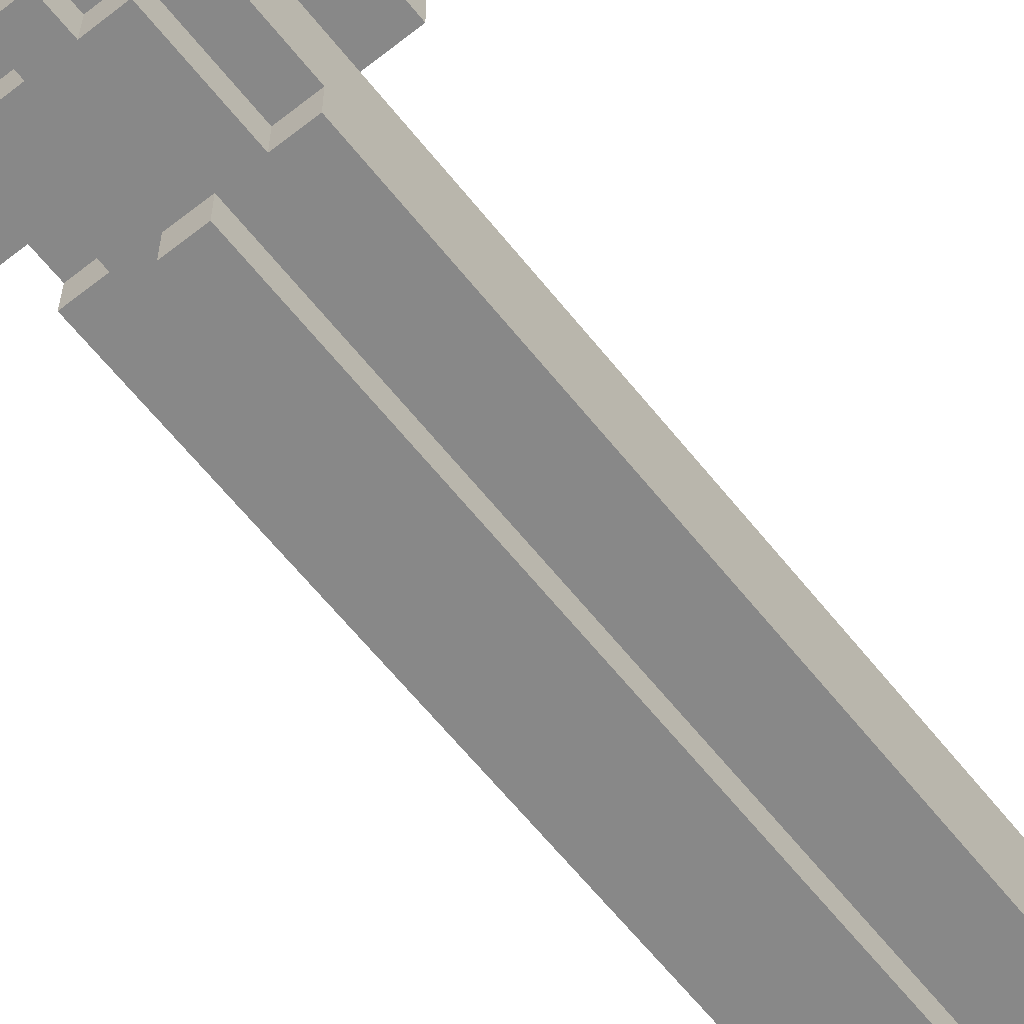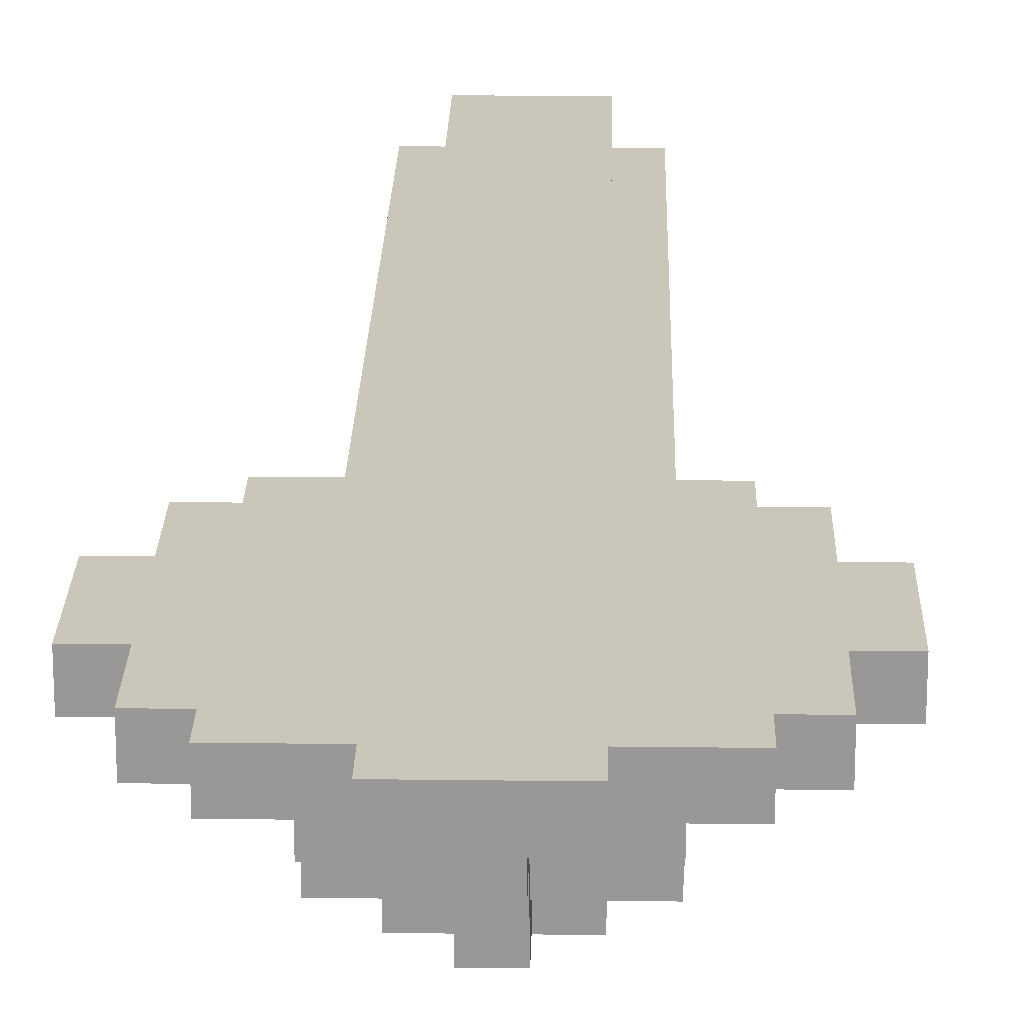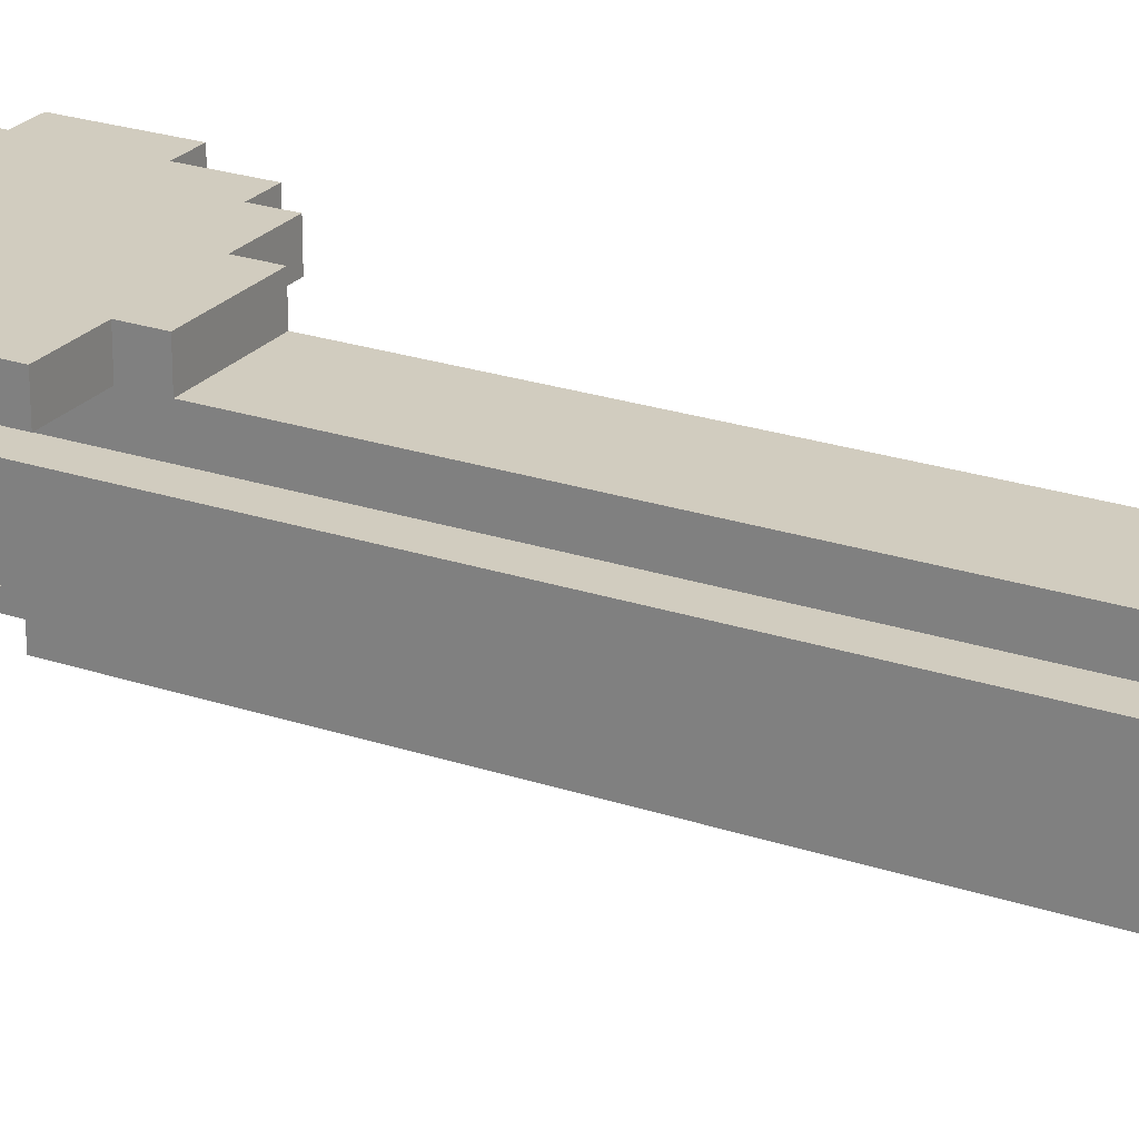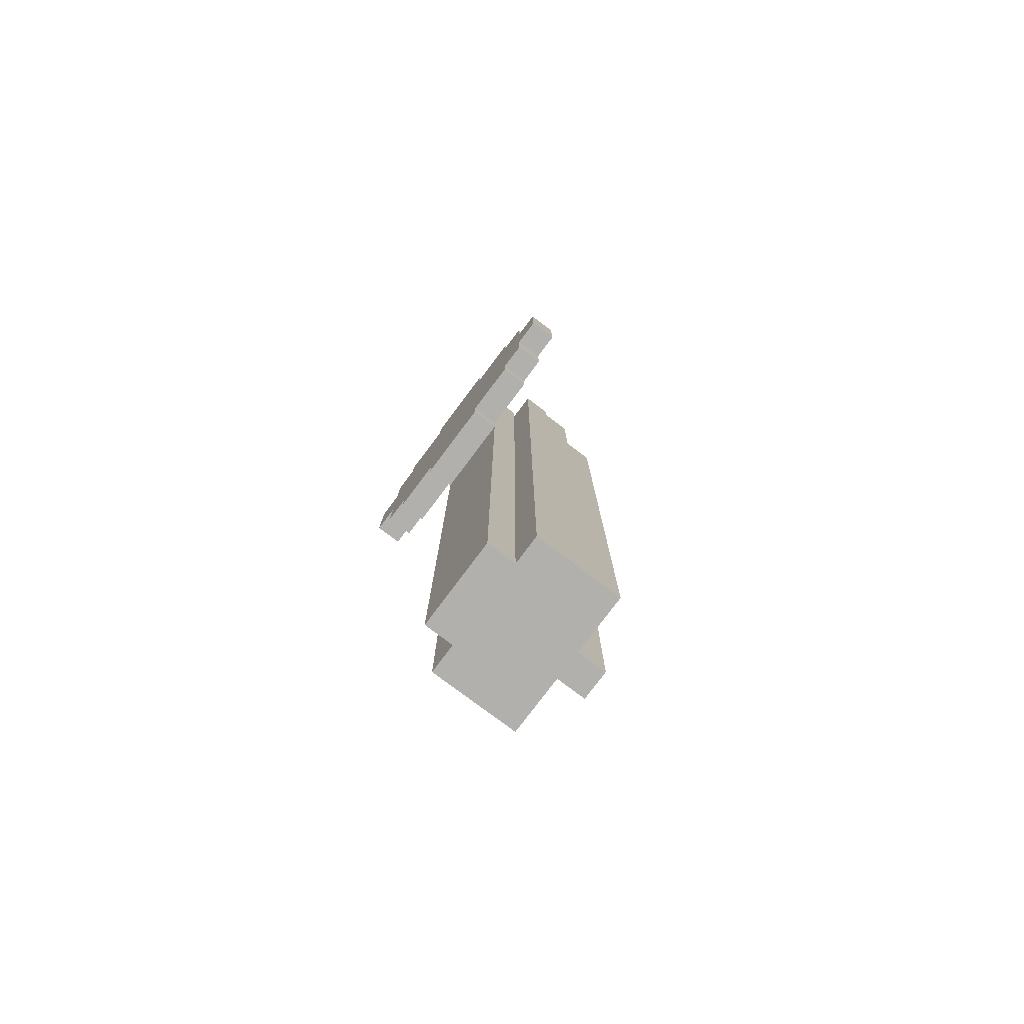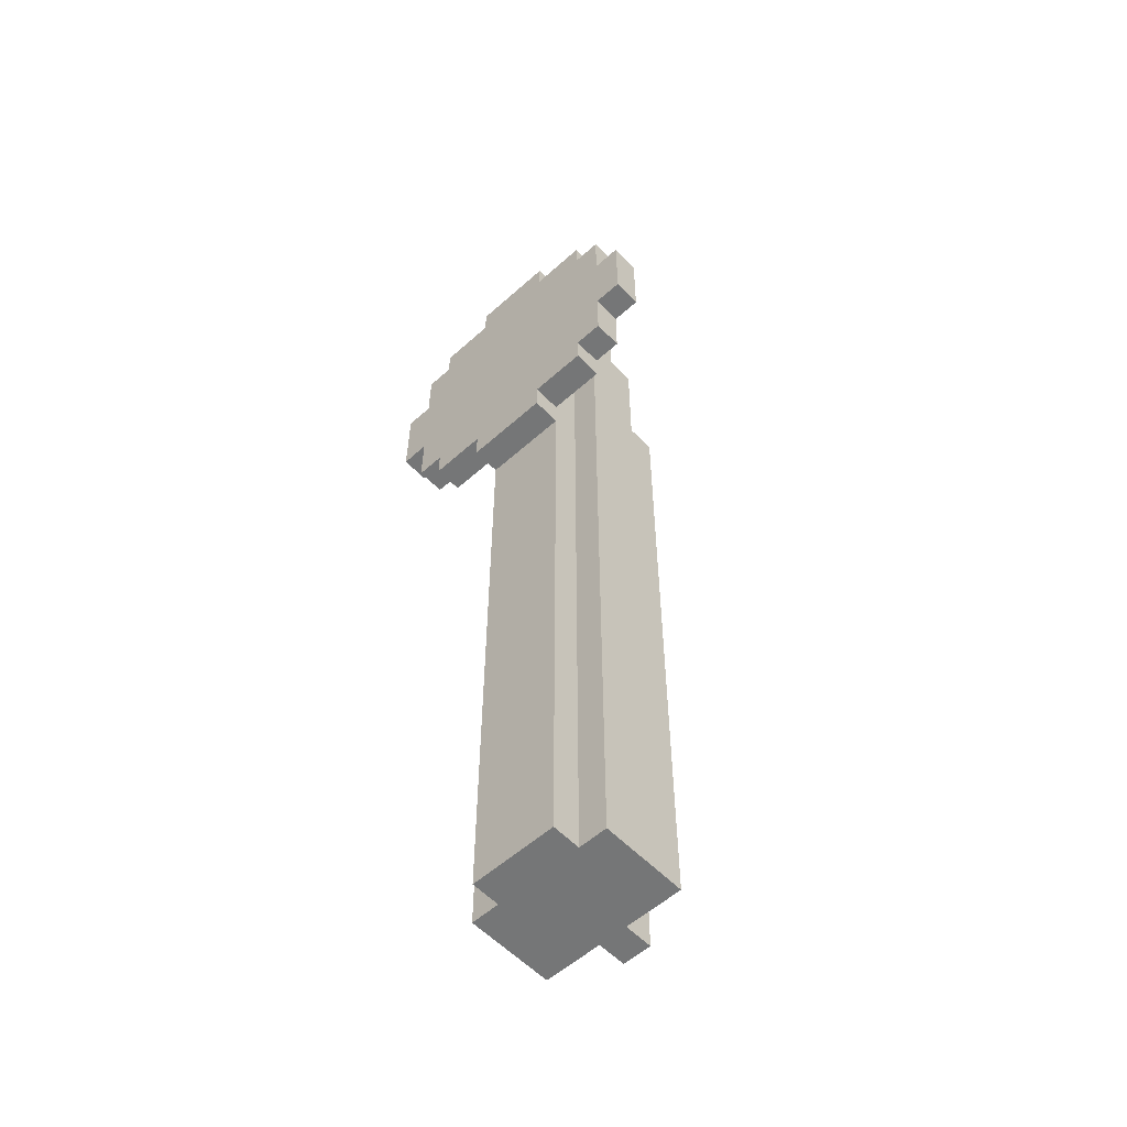
<metadata>
{"format":"obj","ext":"obj","renderer":"f3d","projection":"perspective","resolution":1024,"background":"white","views":[{"elev":-62.9,"azim":-141.5,"up":"+Z"},{"elev":21.1,"azim":-178.7,"up":"+Z"},{"elev":23.9,"azim":-60.7,"up":"+Z"},{"elev":-78.7,"azim":53.1,"up":"+Y"},{"elev":-56.7,"azim":43.0,"up":"+Y"}]}
</metadata>
<code>
v -5.5 26 3
v -5.5 26 2
v -5.5 29 3
v -5.5 29 2
v -4.5 24 3
v -4.5 24 2
v -4.5 26 3
v -4.5 26 2
v -4.5 29 3
v -4.5 29 2
v -4.5 31 3
v -4.5 31 2
v -3.5 23 3
v -3.5 23 2
v -3.5 24 3
v -3.5 24 2
v -3.5 31 3
v -3.5 31 2
v -3.5 32 3
v -3.5 32 2
v -2.5 0 1
v -2.5 0 -2
v -2.5 24 -1
v -2.5 24 -2
v -2.5 28 -0
v -2.5 28 -1
v -2.5 29 1
v -2.5 29 -0
v -1.5 0 2
v -1.5 0 1
v -1.5 22 3
v -1.5 22 2
v -1.5 23 3
v -1.5 23 2
v -1.5 24 2
v -1.5 24 -1
v -1.5 24 -2
v -1.5 27 -1
v -1.5 27 -2
v -1.5 29 1
v -1.5 30 2
v -1.5 30 1
v -1.5 32 3
v -1.5 32 2
v -1.5 33 3
v -1.5 33 2
v -0.5 0 -2
v -0.5 0 -3
v -0.5 24 -2
v -0.5 24 -3
v -0.5 27 -1
v -0.5 27 -2
v -0.5 28 -0
v -0.5 28 -1
v -0.5 28 -2
v -0.5 29 1
v -0.5 29 -0
v -0.5 29 -1
v -0.5 30 1
v -0.5 30 -0
v 0.5 0 -2
v 0.5 0 -3
v 0.5 24 -2
v 0.5 24 -3
v 0.5 27 -1
v 0.5 27 -2
v 0.5 28 -0
v 0.5 28 -1
v 0.5 28 -2
v 0.5 29 1
v 0.5 29 -0
v 0.5 29 -1
v 0.5 30 1
v 0.5 30 -0
v 1.5 0 2
v 1.5 0 1
v 1.5 22 3
v 1.5 22 2
v 1.5 23 3
v 1.5 23 2
v 1.5 24 2
v 1.5 24 -1
v 1.5 24 -2
v 1.5 27 -1
v 1.5 27 -2
v 1.5 29 1
v 1.5 30 2
v 1.5 30 1
v 1.5 32 3
v 1.5 32 2
v 1.5 33 3
v 1.5 33 2
v 2.5 0 1
v 2.5 0 -2
v 2.5 24 -1
v 2.5 24 -2
v 2.5 28 -0
v 2.5 28 -1
v 2.5 29 1
v 2.5 29 -0
v 3.5 23 3
v 3.5 23 2
v 3.5 24 3
v 3.5 24 2
v 3.5 31 3
v 3.5 31 2
v 3.5 32 3
v 3.5 32 2
v 4.5 24 3
v 4.5 24 2
v 4.5 26 3
v 4.5 26 2
v 4.5 29 3
v 4.5 29 2
v 4.5 31 3
v 4.5 31 2
v 5.5 26 3
v 5.5 26 2
v 5.5 29 3
v 5.5 29 2
v -5.5 26 3
v -5.5 29 3
v -4.5 24 3
v -4.5 26 3
v -4.5 27 3
v -4.5 28 3
v -4.5 29 3
v -4.5 31 3
v -3.5 23 3
v -3.5 24 3
v -3.5 25 3
v -3.5 27 3
v -3.5 28 3
v -3.5 30 3
v -3.5 31 3
v -3.5 32 3
v -2.5 24 3
v -2.5 25 3
v -2.5 30 3
v -2.5 31 3
v -1.5 22 3
v -1.5 23 3
v -1.5 25 3
v -1.5 26 3
v -1.5 27 3
v -1.5 30 3
v -1.5 32 3
v -1.5 33 3
v -0.5 23 3
v -0.5 24 3
v -0.5 28 3
v -0.5 29 3
v -0.5 31 3
v -0.5 32 3
v 0.5 23 3
v 0.5 24 3
v 0.5 26 3
v 0.5 27 3
v 0.5 31 3
v 0.5 32 3
v 1.5 22 3
v 1.5 23 3
v 1.5 25 3
v 1.5 28 3
v 1.5 29 3
v 1.5 30 3
v 1.5 32 3
v 1.5 33 3
v 2.5 24 3
v 2.5 25 3
v 2.5 30 3
v 2.5 31 3
v 3.5 23 3
v 3.5 24 3
v 3.5 25 3
v 3.5 27 3
v 3.5 28 3
v 3.5 30 3
v 3.5 31 3
v 3.5 32 3
v 4.5 24 3
v 4.5 26 3
v 4.5 27 3
v 4.5 28 3
v 4.5 29 3
v 4.5 31 3
v 5.5 26 3
v 5.5 29 3
v -1.5 0 2
v -1.5 22 2
v 1.5 0 2
v 1.5 22 2
v -2.5 0 1
v -2.5 29 1
v -1.5 0 1
v -1.5 29 1
v 1.5 0 1
v 1.5 29 1
v 2.5 0 1
v 2.5 29 1
v -5.5 26 2
v -5.5 29 2
v -4.5 24 2
v -4.5 26 2
v -4.5 27 2
v -4.5 28 2
v -4.5 29 2
v -4.5 31 2
v -3.5 23 2
v -3.5 24 2
v -3.5 25 2
v -3.5 27 2
v -3.5 28 2
v -3.5 30 2
v -3.5 31 2
v -3.5 32 2
v -2.5 24 2
v -2.5 25 2
v -2.5 30 2
v -2.5 31 2
v -1.5 23 2
v -1.5 24 2
v -1.5 30 2
v -1.5 32 2
v -1.5 33 2
v -0.5 31 2
v -0.5 32 2
v 0.5 31 2
v 0.5 32 2
v 1.5 23 2
v 1.5 24 2
v 1.5 30 2
v 1.5 32 2
v 1.5 33 2
v 2.5 24 2
v 2.5 25 2
v 2.5 30 2
v 2.5 31 2
v 3.5 23 2
v 3.5 24 2
v 3.5 25 2
v 3.5 27 2
v 3.5 28 2
v 3.5 30 2
v 3.5 31 2
v 3.5 32 2
v 4.5 24 2
v 4.5 26 2
v 4.5 27 2
v 4.5 28 2
v 4.5 29 2
v 4.5 31 2
v 5.5 26 2
v 5.5 29 2
v -1.5 29 1
v -1.5 30 1
v -0.5 29 1
v -0.5 30 1
v 0.5 29 1
v 0.5 30 1
v 1.5 29 1
v 1.5 30 1
v -2.5 28 -0
v -2.5 29 -0
v -0.5 28 -0
v -0.5 29 -0
v -0.5 30 -0
v 0.5 28 -0
v 0.5 29 -0
v 0.5 30 -0
v 2.5 28 -0
v 2.5 29 -0
v -2.5 24 -1
v -2.5 28 -1
v -1.5 24 -1
v -1.5 27 -1
v -0.5 27 -1
v -0.5 28 -1
v -0.5 29 -1
v 0.5 27 -1
v 0.5 28 -1
v 0.5 29 -1
v 1.5 24 -1
v 1.5 27 -1
v 2.5 24 -1
v 2.5 28 -1
v -2.5 0 -2
v -2.5 24 -2
v -1.5 24 -2
v -1.5 27 -2
v -0.5 0 -2
v -0.5 24 -2
v -0.5 27 -2
v -0.5 28 -2
v 0.5 0 -2
v 0.5 24 -2
v 0.5 27 -2
v 0.5 28 -2
v 1.5 24 -2
v 1.5 27 -2
v 2.5 0 -2
v 2.5 24 -2
v -0.5 0 -3
v -0.5 24 -3
v 0.5 0 -3
v 0.5 24 -3
v -1.5 0 2
v 1.5 0 2
v -2.5 0 1
v -1.5 0 1
v 1.5 0 1
v 2.5 0 1
v -2.5 0 -2
v -0.5 0 -2
v 0.5 0 -2
v 2.5 0 -2
v -0.5 0 -3
v 0.5 0 -3
v -1.5 22 3
v 1.5 22 3
v -1.5 22 2
v 1.5 22 2
v -3.5 23 3
v -1.5 23 3
v 1.5 23 3
v 3.5 23 3
v -3.5 23 2
v -1.5 23 2
v 1.5 23 2
v 3.5 23 2
v -4.5 24 3
v -3.5 24 3
v 3.5 24 3
v 4.5 24 3
v -4.5 24 2
v -3.5 24 2
v 3.5 24 2
v 4.5 24 2
v -5.5 26 3
v -4.5 26 3
v 4.5 26 3
v 5.5 26 3
v -5.5 26 2
v -4.5 26 2
v 4.5 26 2
v 5.5 26 2
v -2.5 24 -1
v -1.5 24 -1
v 1.5 24 -1
v 2.5 24 -1
v -2.5 24 -2
v -1.5 24 -2
v -0.5 24 -2
v 0.5 24 -2
v 1.5 24 -2
v 2.5 24 -2
v -0.5 24 -3
v 0.5 24 -3
v -1.5 27 -1
v -0.5 27 -1
v 0.5 27 -1
v 1.5 27 -1
v -1.5 27 -2
v -0.5 27 -2
v 0.5 27 -2
v 1.5 27 -2
v -2.5 28 -0
v -0.5 28 -0
v 0.5 28 -0
v 2.5 28 -0
v -2.5 28 -1
v -0.5 28 -1
v 0.5 28 -1
v 2.5 28 -1
v -0.5 28 -2
v 0.5 28 -2
v -5.5 29 3
v -4.5 29 3
v 4.5 29 3
v 5.5 29 3
v -5.5 29 2
v -4.5 29 2
v 4.5 29 2
v 5.5 29 2
v -2.5 29 1
v -1.5 29 1
v -0.5 29 1
v 0.5 29 1
v 1.5 29 1
v 2.5 29 1
v -2.5 29 -0
v -0.5 29 -0
v 0.5 29 -0
v 2.5 29 -0
v -0.5 29 -1
v 0.5 29 -1
v -1.5 30 2
v 1.5 30 2
v -1.5 30 1
v -0.5 30 1
v 0.5 30 1
v 1.5 30 1
v -0.5 30 -0
v 0.5 30 -0
v -4.5 31 3
v -3.5 31 3
v 3.5 31 3
v 4.5 31 3
v -4.5 31 2
v -3.5 31 2
v 3.5 31 2
v 4.5 31 2
v -3.5 32 3
v -1.5 32 3
v 1.5 32 3
v 3.5 32 3
v -3.5 32 2
v -1.5 32 2
v 1.5 32 2
v 3.5 32 2
v -1.5 33 3
v 1.5 33 3
v -1.5 33 2
v 1.5 33 2
f 3 2 1
f 4 2 3
f 7 6 5
f 8 6 7
f 11 10 9
f 12 10 11
f 15 14 13
f 16 14 15
f 19 18 17
f 20 18 19
f 23 22 21
f 24 22 23
f 25 23 21
f 26 23 25
f 27 25 21
f 28 25 27
f 32 30 29
f 33 32 31
f 34 30 32
f 34 32 33
f 35 30 34
f 38 37 36
f 39 37 38
f 40 30 35
f 41 40 35
f 42 40 41
f 45 44 43
f 46 44 45
f 49 48 47
f 50 48 49
f 54 52 51
f 55 52 54
f 57 54 53
f 58 54 57
f 59 57 56
f 60 57 59
f 61 62 63
f 63 62 64
f 65 66 68
f 68 66 69
f 67 68 71
f 71 68 72
f 70 71 73
f 73 71 74
f 75 76 78
f 77 78 79
f 78 76 80
f 79 78 80
f 80 76 81
f 82 83 84
f 84 83 85
f 81 76 86
f 81 86 87
f 87 86 88
f 89 90 91
f 91 90 92
f 93 94 95
f 95 94 96
f 93 95 97
f 97 95 98
f 93 97 99
f 99 97 100
f 101 102 103
f 103 102 104
f 105 106 107
f 107 106 108
f 109 110 111
f 111 110 112
f 113 114 115
f 115 114 116
f 117 118 119
f 119 118 120
f 124 122 121
f 125 122 124
f 126 122 125
f 127 122 126
f 130 124 123
f 130 125 124
f 131 125 130
f 132 126 125
f 132 125 131
f 133 128 127
f 133 126 132
f 133 127 126
f 134 128 133
f 135 128 134
f 137 130 129
f 137 131 130
f 138 132 131
f 138 131 137
f 138 133 132
f 138 134 133
f 139 136 135
f 139 134 138
f 139 135 134
f 140 136 139
f 142 137 129
f 143 138 137
f 143 139 138
f 143 140 139
f 144 140 143
f 145 140 144
f 146 140 145
f 147 136 140
f 149 142 141
f 149 137 142
f 150 143 137
f 150 137 149
f 151 146 145
f 152 146 151
f 153 140 146
f 153 148 147
f 153 147 140
f 154 148 153
f 155 149 141
f 155 150 149
f 156 143 150
f 156 150 155
f 157 144 143
f 157 145 144
f 158 151 145
f 158 145 157
f 159 154 153
f 159 153 146
f 160 148 154
f 160 154 159
f 161 156 155
f 161 155 141
f 162 156 161
f 163 157 143
f 163 143 156
f 163 158 157
f 164 152 151
f 164 158 163
f 164 151 158
f 165 146 152
f 165 152 164
f 166 159 146
f 166 146 165
f 167 148 160
f 167 160 159
f 168 148 167
f 169 164 163
f 169 163 156
f 169 156 162
f 169 165 164
f 169 166 165
f 170 166 169
f 171 159 166
f 171 166 170
f 172 167 159
f 172 159 171
f 173 170 169
f 173 169 162
f 174 170 173
f 175 171 170
f 175 170 174
f 176 171 175
f 177 171 176
f 178 172 171
f 178 171 177
f 179 167 172
f 179 172 178
f 180 167 179
f 181 175 174
f 181 176 175
f 182 176 181
f 183 177 176
f 183 176 182
f 184 178 177
f 184 177 183
f 184 179 178
f 185 179 184
f 186 179 185
f 187 183 182
f 187 185 184
f 187 184 183
f 188 185 187
f 191 190 189
f 192 190 191
f 195 194 193
f 196 194 195
f 199 198 197
f 200 198 199
f 201 202 204
f 204 202 205
f 205 202 206
f 206 202 207
f 203 204 210
f 204 205 210
f 210 205 211
f 205 206 212
f 211 205 212
f 207 208 213
f 212 206 213
f 206 207 213
f 213 208 214
f 214 208 215
f 209 210 217
f 210 211 217
f 211 212 218
f 217 211 218
f 212 213 218
f 213 214 218
f 215 216 219
f 218 214 219
f 214 215 219
f 219 216 220
f 209 217 221
f 217 218 222
f 221 217 222
f 218 219 222
f 219 220 222
f 222 220 223
f 220 216 224
f 223 220 226
f 224 225 226
f 220 224 226
f 226 225 227
f 223 226 228
f 226 227 228
f 227 225 229
f 228 227 229
f 223 228 232
f 228 229 233
f 229 225 233
f 233 225 234
f 230 231 235
f 231 232 235
f 235 232 236
f 232 228 237
f 236 232 237
f 228 233 238
f 237 228 238
f 235 236 239
f 230 235 239
f 239 236 240
f 236 237 241
f 240 236 241
f 241 237 242
f 242 237 243
f 237 238 244
f 243 237 244
f 238 233 245
f 244 238 245
f 245 233 246
f 240 241 247
f 241 242 247
f 247 242 248
f 242 243 249
f 248 242 249
f 243 244 250
f 249 243 250
f 244 245 250
f 250 245 251
f 251 245 252
f 248 249 253
f 250 251 253
f 249 250 253
f 253 251 254
f 255 256 257
f 257 256 258
f 259 260 261
f 261 260 262
f 263 264 265
f 265 264 266
f 266 267 269
f 269 267 270
f 268 269 271
f 271 269 272
f 273 274 275
f 275 274 276
f 276 274 277
f 277 274 278
f 278 279 281
f 281 279 282
f 280 281 284
f 283 284 285
f 284 281 286
f 285 284 286
f 287 288 289
f 287 289 291
f 289 290 291
f 291 290 292
f 292 290 293
f 293 294 296
f 292 293 296
f 296 294 297
f 297 294 298
f 295 296 299
f 296 297 299
f 299 297 300
f 295 299 301
f 301 299 302
f 303 304 305
f 305 304 306
f 310 308 307
f 311 308 310
f 313 310 309
f 313 312 311
f 313 311 310
f 314 312 313
f 315 312 314
f 316 312 315
f 317 315 314
f 318 315 317
f 321 320 319
f 322 320 321
f 327 324 323
f 328 324 327
f 329 326 325
f 330 326 329
f 335 332 331
f 336 332 335
f 337 334 333
f 338 334 337
f 343 340 339
f 344 340 343
f 345 342 341
f 346 342 345
f 347 348 351
f 351 348 352
f 349 350 355
f 355 350 356
f 353 354 357
f 357 354 358
f 359 360 363
f 363 360 364
f 361 362 365
f 365 362 366
f 367 368 371
f 371 368 372
f 369 370 373
f 373 370 374
f 372 373 375
f 375 373 376
f 377 378 381
f 381 378 382
f 379 380 383
f 383 380 384
f 385 386 391
f 386 387 391
f 391 387 392
f 389 390 393
f 388 389 393
f 393 390 394
f 392 393 395
f 395 393 396
f 397 398 399
f 399 398 400
f 400 398 401
f 401 398 402
f 400 401 403
f 403 401 404
f 405 406 409
f 409 406 410
f 407 408 411
f 411 408 412
f 413 414 417
f 417 414 418
f 415 416 419
f 419 416 420
f 421 422 423
f 423 422 424

</code>
